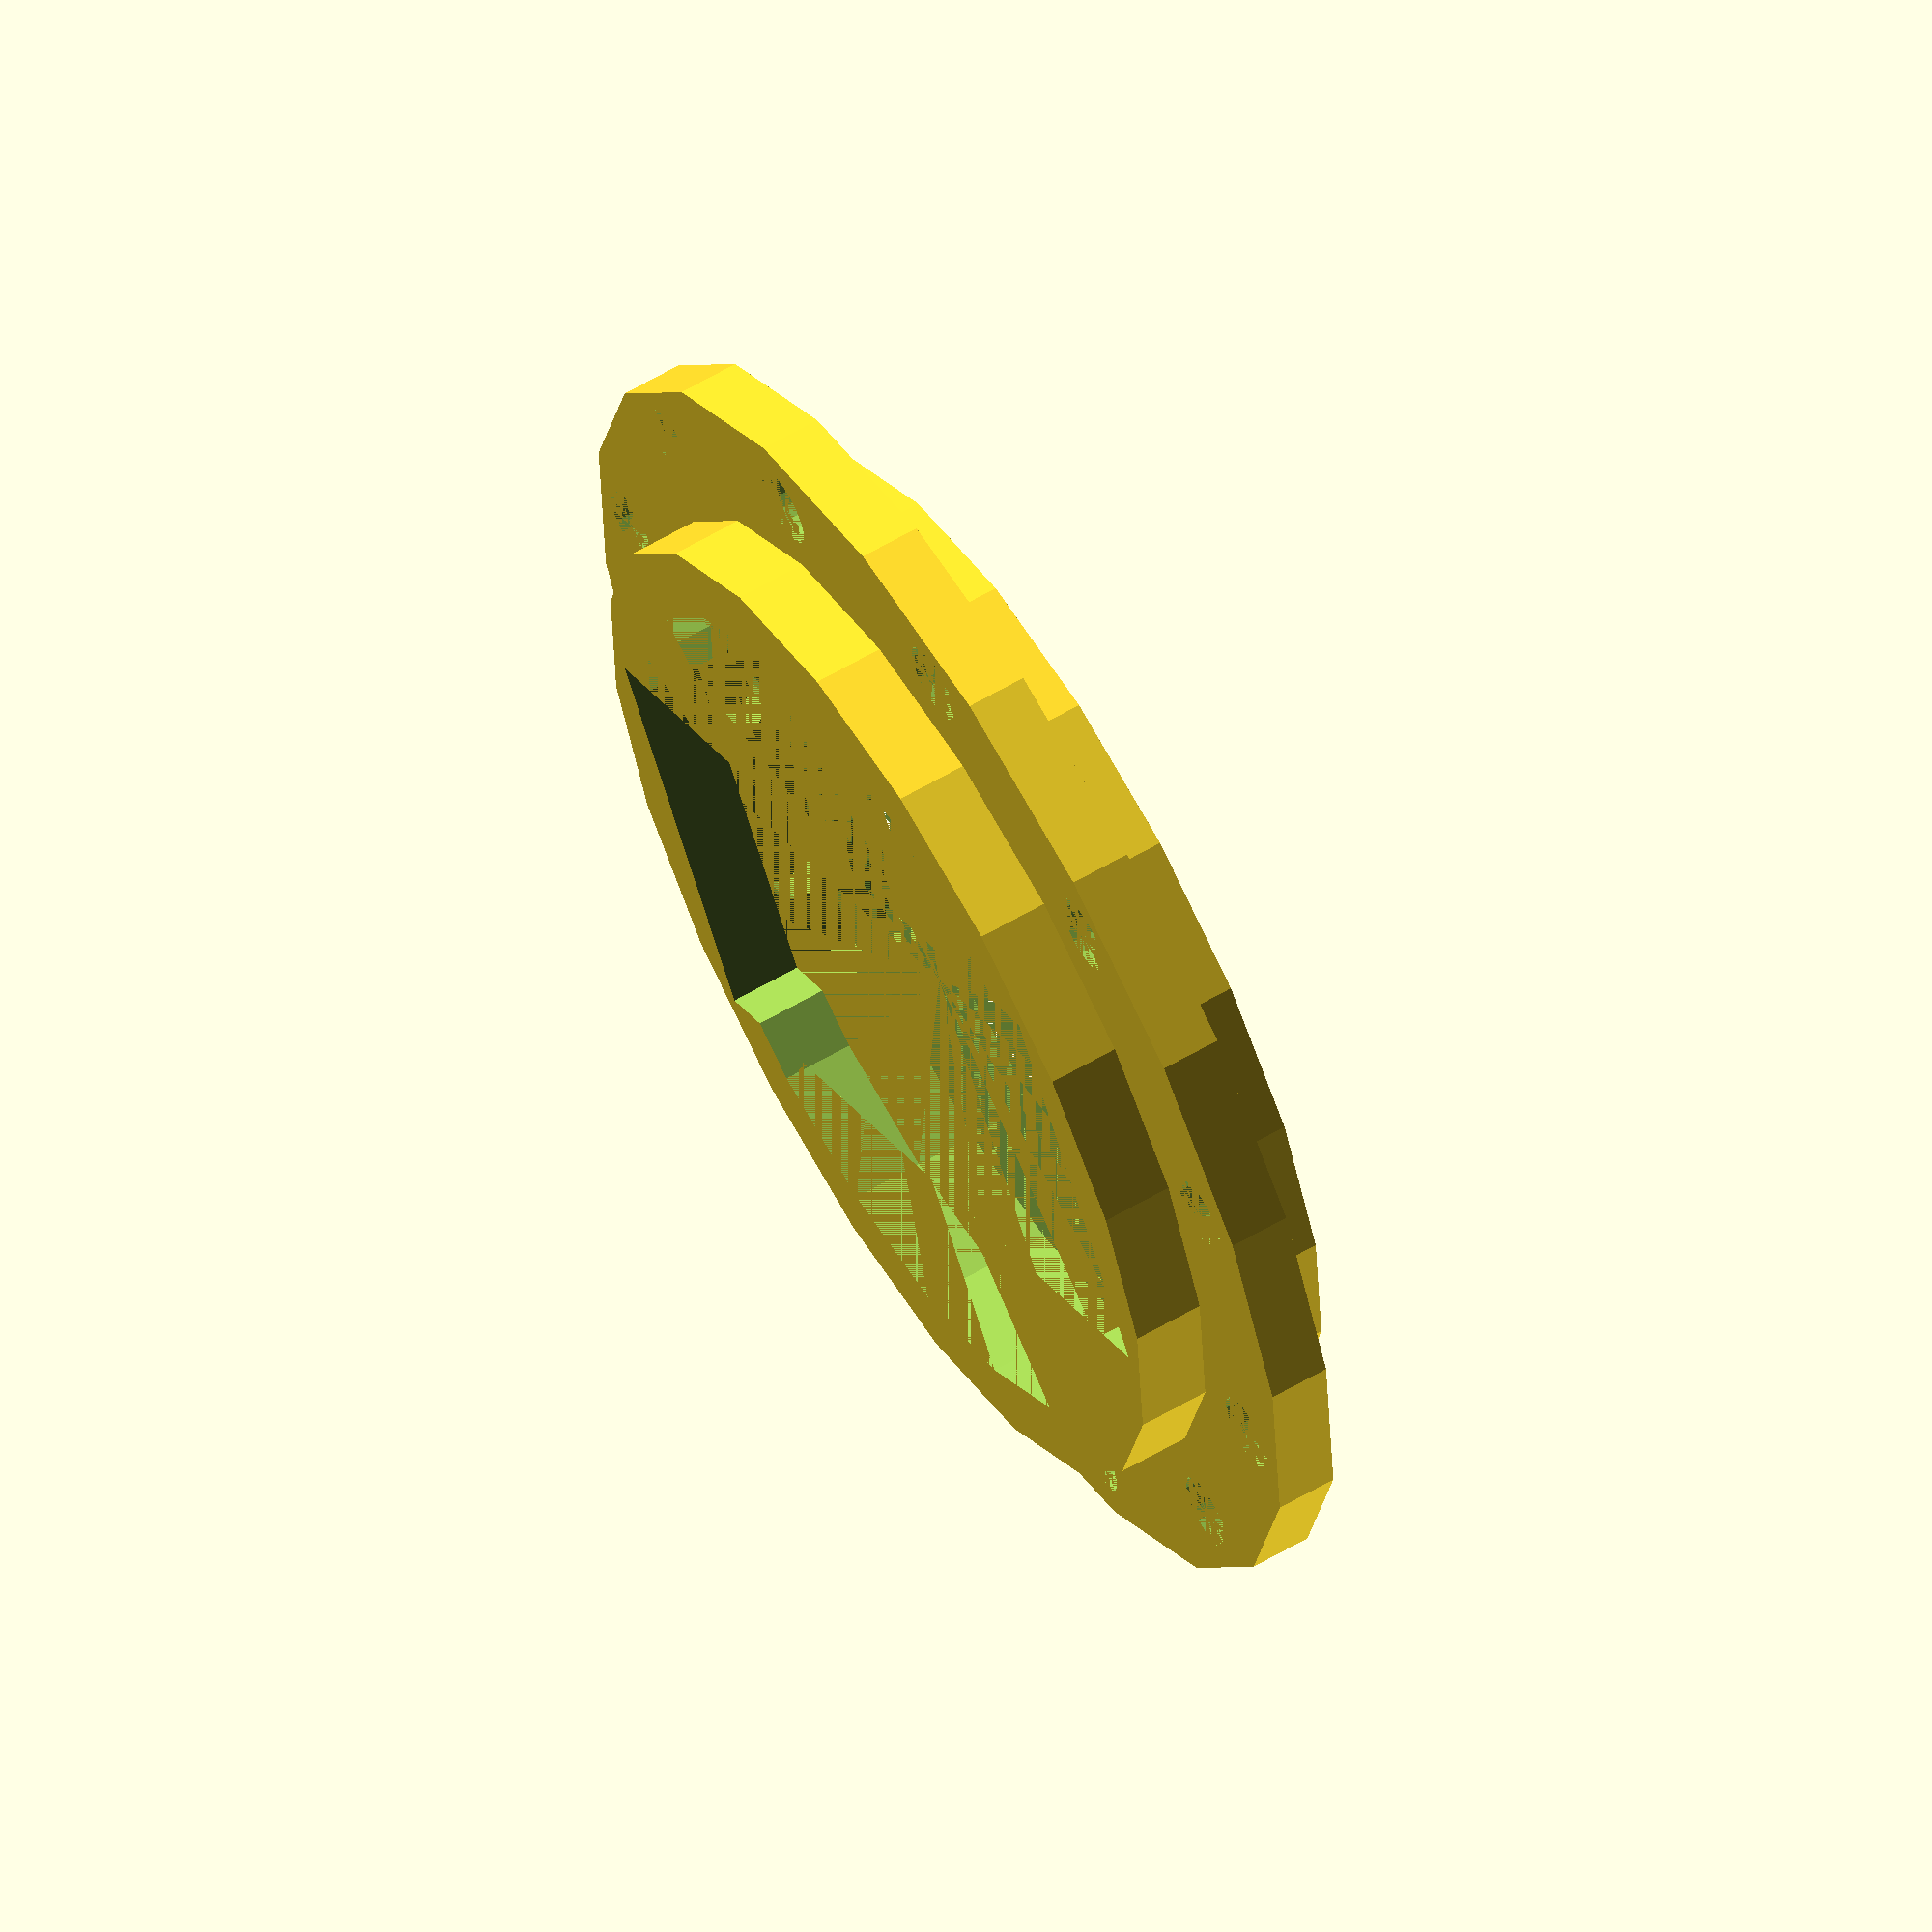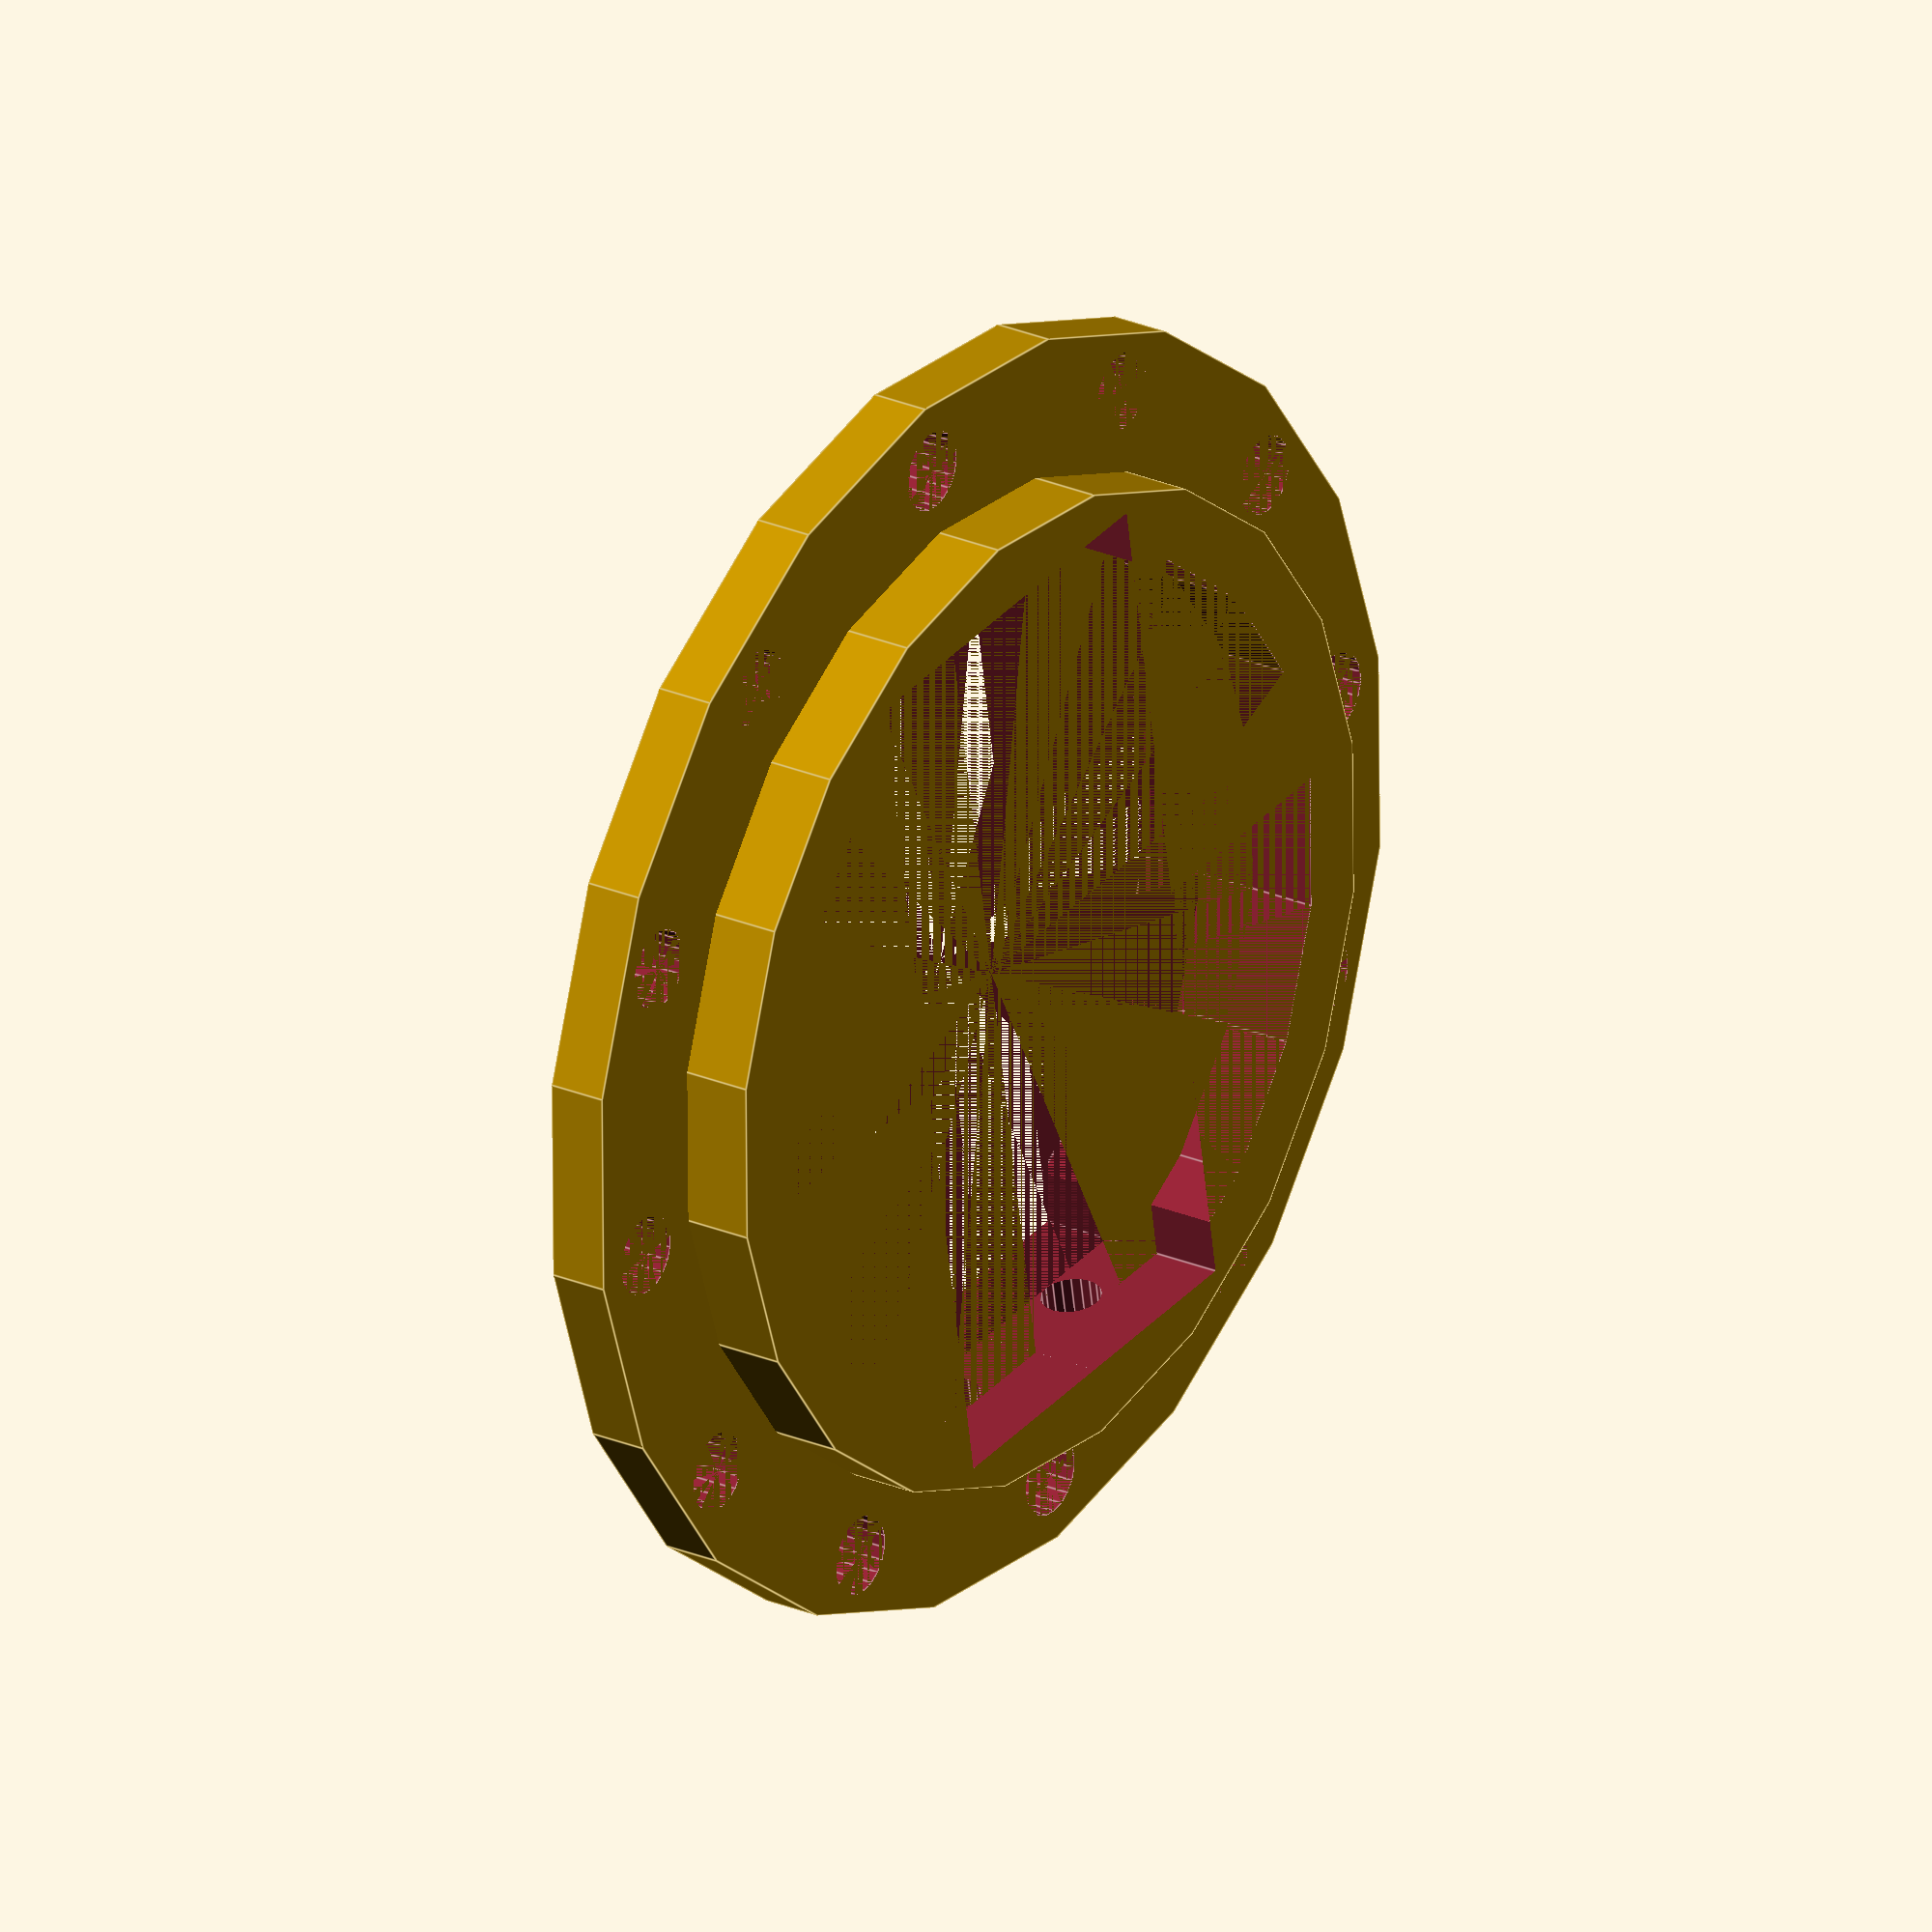
<openscad>
$fn=20;

//Creating Outer Case
module OuterCase(){
    difference(){
        cylinder(h=2,r=5, center=true);
        cylinder(h=2,r=4.3,center=true);
        cube([4,8.6,4],center=true);
        rotate(a=90, v=[1,0,0]){
            translate([-1,0,-4.2]){
                cylinder(h=1,r=.3,center=true);
            }
        }
        rotate(a=90, v=[1,0,0]){
            translate([1,0,-4.2]){
                cylinder(h=1,r=.3,center=true);
            }
        }
        rotate(a=90, v=[1,0,0]){
            translate([-1,0,4.2]){
                cylinder(h=1,r=.3,center=true);
            }
        }
        rotate(a=90, v=[1,0,0]){
            translate([1,0,4.2]){
                cylinder(h=1,r=.3,center=true);
            }
        }
    }
}

//Creating Suture Ring
module SutureRing(innerR,width,height){
   difference(){
       cylinder(h=height,r=innerR+width,center=true);
       cylinder(h=height,r=innerR,center=true);
       //Creating holes in ring
       translate([innerR+(.5*width),0,0]){
            cylinder(h=height,r=.4,center=true);
       }
       translate([-(innerR+(.5*width)),0,0]){
            cylinder(h=height,r=.4,center=true);
       }
       translate([0,innerR+(.5*width),0]){
            cylinder(h=height,r=.4,center=true);
       }
       translate([0,-(innerR+(.5*width)),0]){
            cylinder(h=height,r=.4,center=true);
       }
       translate([3,4.92,0]){
            cylinder(h=height,r=.4,center=true);
       }
       translate([-3,4.92,0]){
            cylinder(h=height,r=.4,center=true);
       }
       translate([-3,-4.92,0]){
            cylinder(h=height,r=.4,center=true);
       }
       translate([3,-4.92,0]){
            cylinder(h=height,r=.4,center=true);
       }
       translate([5,2.85,0]){
            cylinder(h=height,r=.4,center=true);
       }
       translate([-5,2.85,0]){
            cylinder(h=height,r=.4,center=true);
       }
       translate([5,-2.85,0]){
            cylinder(h=height,r=.4,center=true);
       }
       translate([-5,-2.85,0]){
            cylinder(h=height,r=.4,center=true);
       }
    }
}
//Creating Leaflet1
module Leaflet1(){
}
//Drawing Objects
OuterCase();
SutureRing(5,1.4,.6);
</openscad>
<views>
elev=118.7 azim=239.1 roll=120.9 proj=o view=wireframe
elev=156.2 azim=9.7 roll=53.8 proj=o view=edges
</views>
